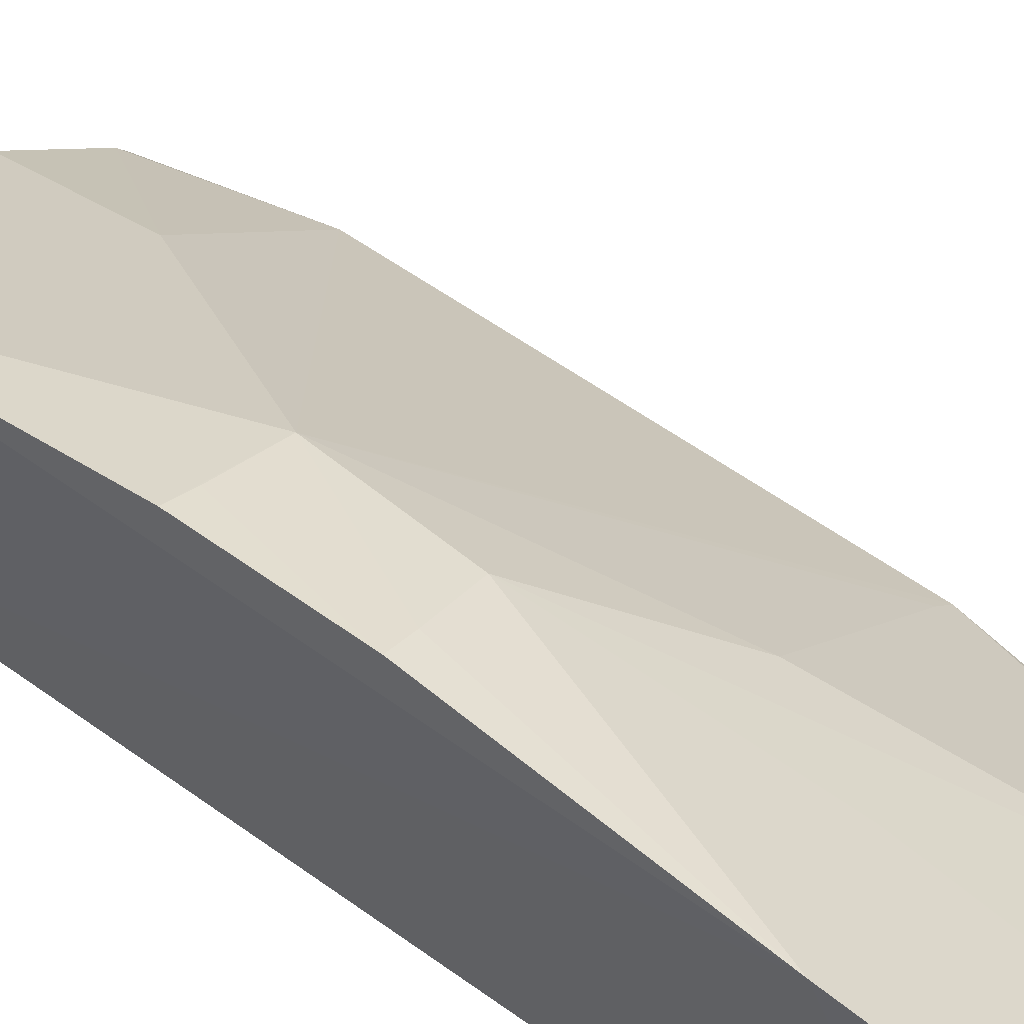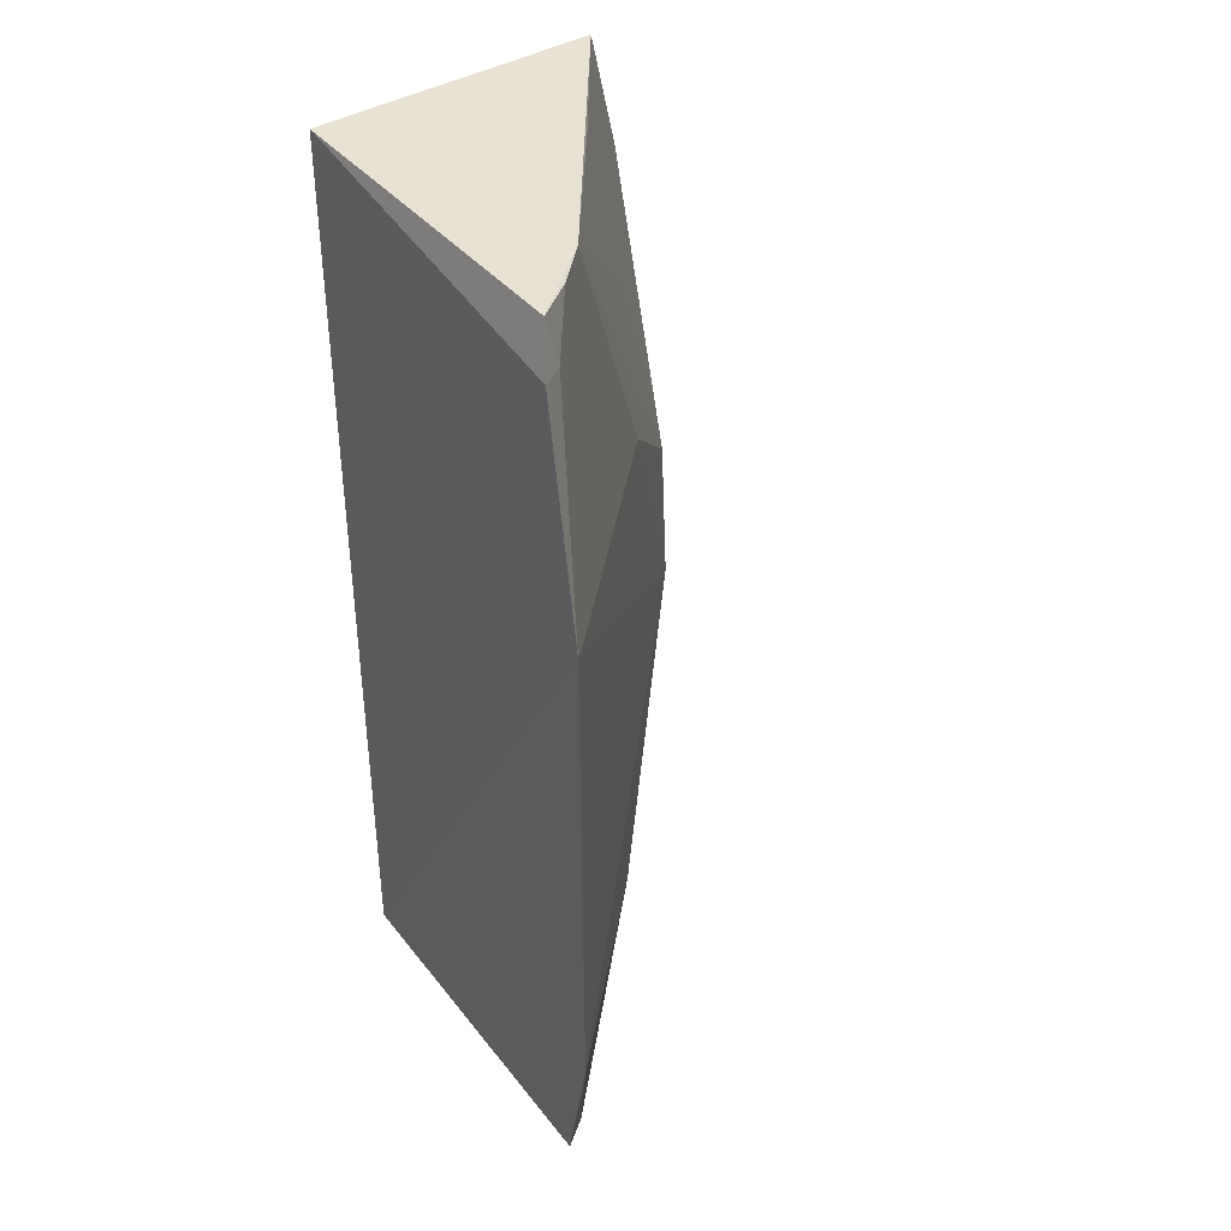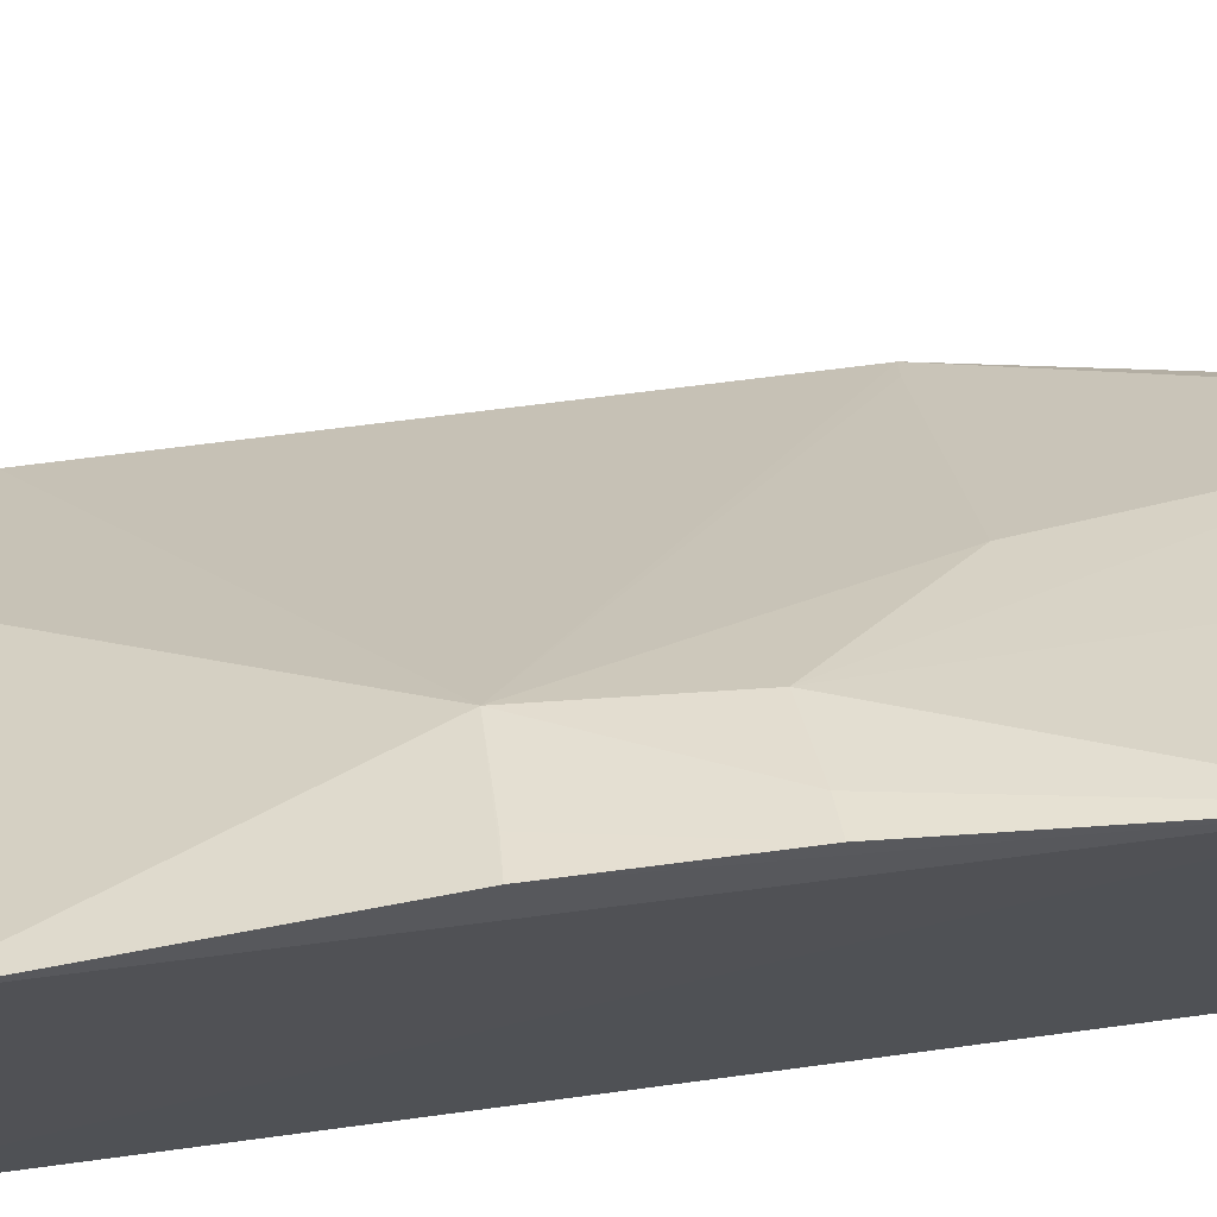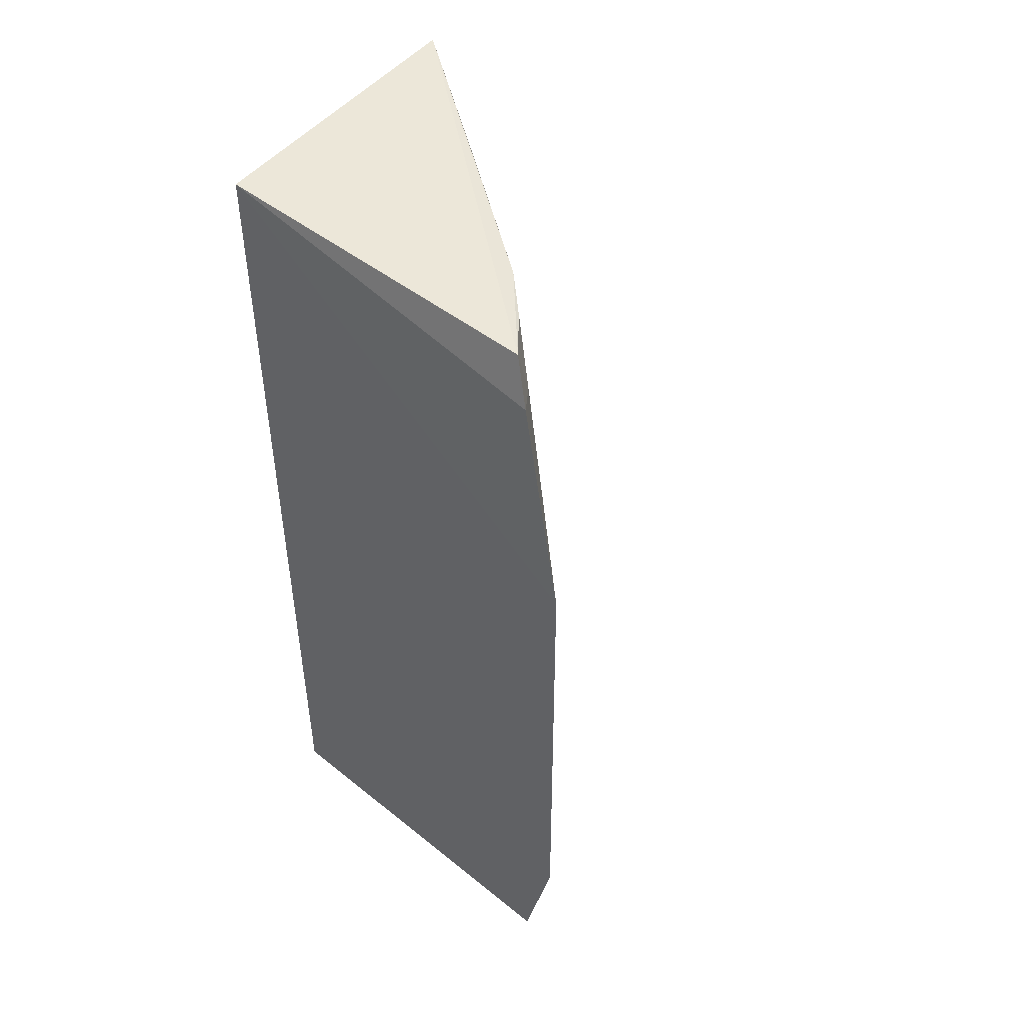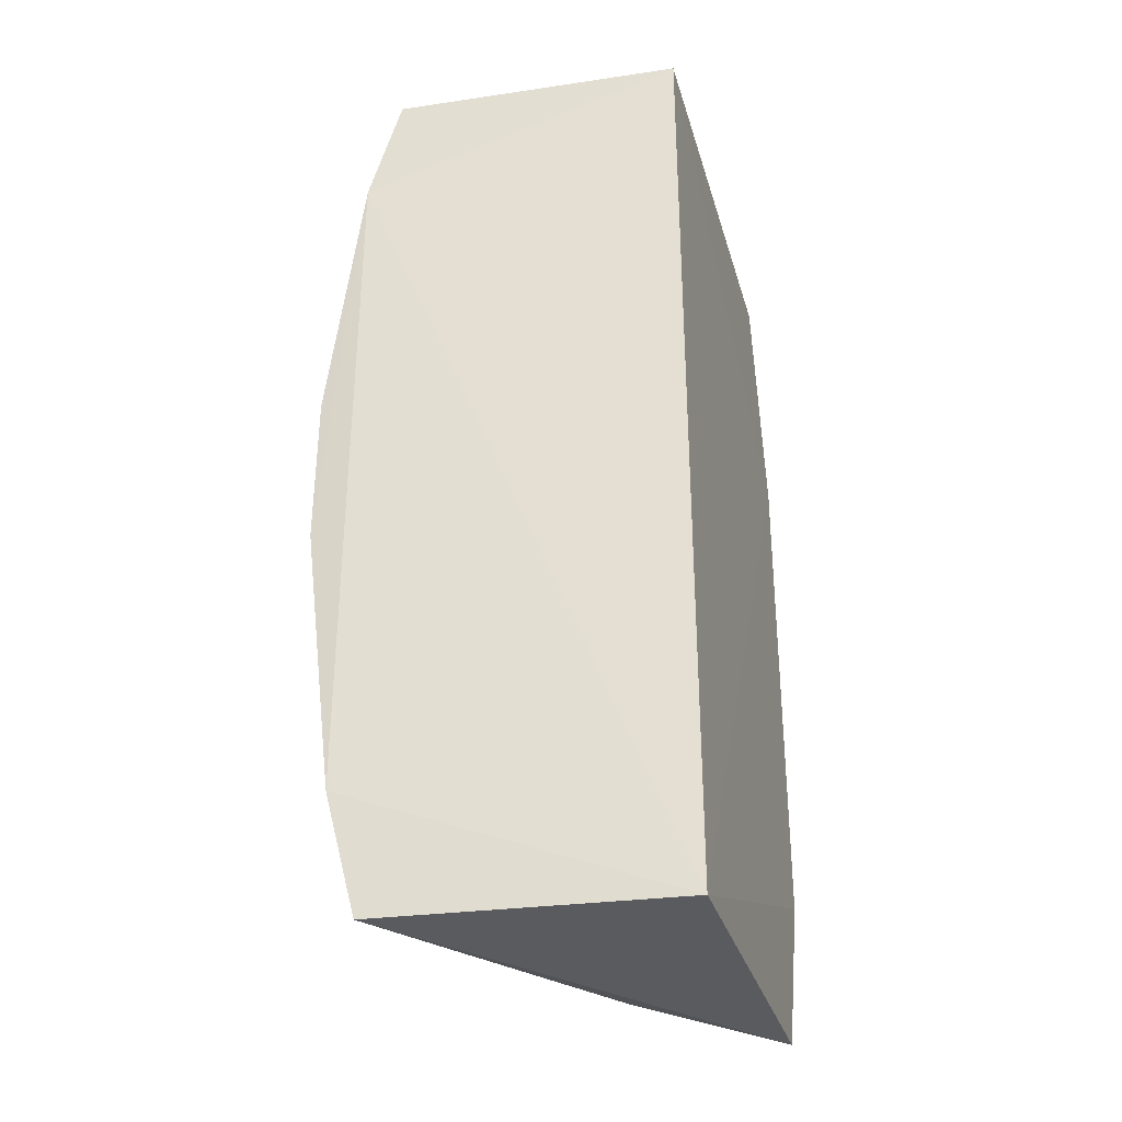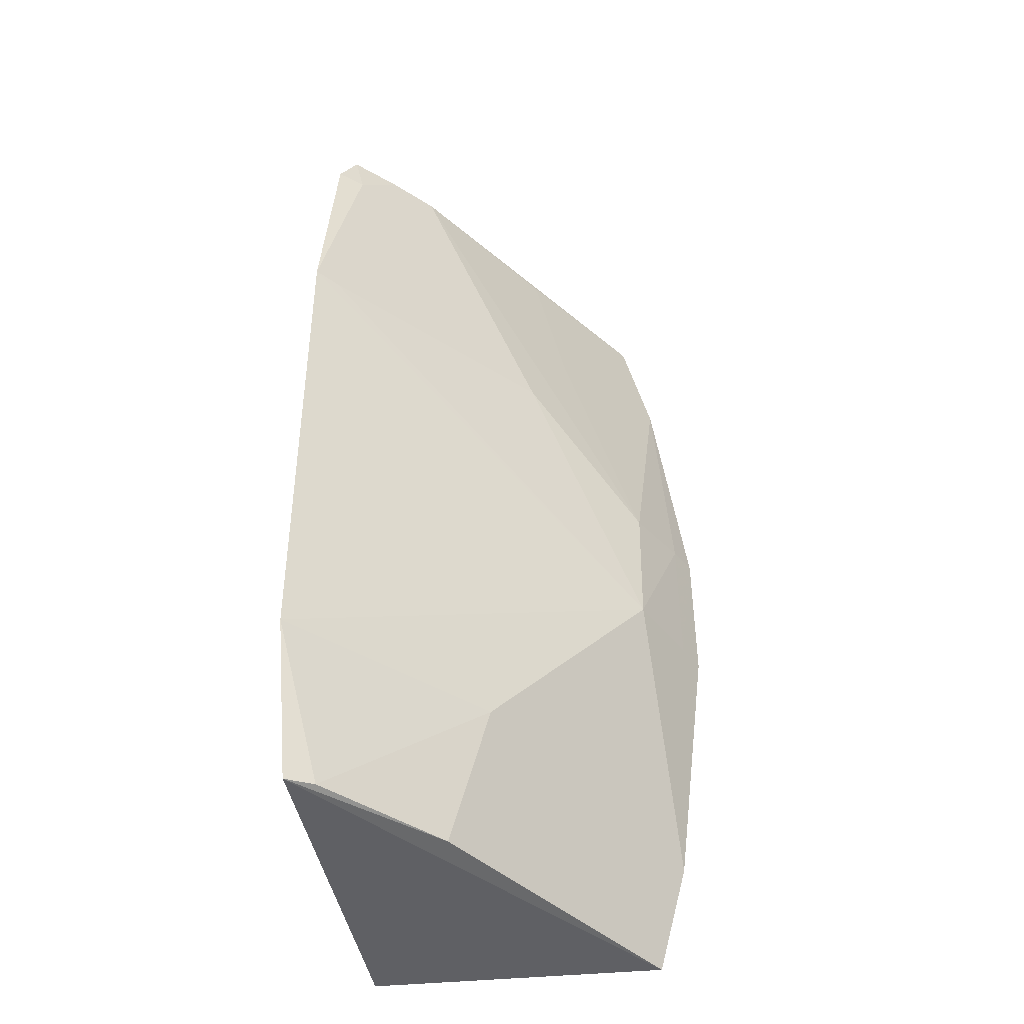
<metadata>
{"format":"obj","ext":"obj","renderer":"f3d","projection":"perspective","resolution":1024,"background":"white","views":[{"elev":56.4,"azim":-53.0,"up":"+Y"},{"elev":39.7,"azim":54.2,"up":"+Z"},{"elev":65.5,"azim":-97.8,"up":"+Y"},{"elev":48.9,"azim":40.0,"up":"+Z"},{"elev":-33.0,"azim":-76.3,"up":"+Z"},{"elev":-42.8,"azim":97.7,"up":"+Z"}]}
</metadata>
<code>
v 0.02669 0.03275 0.009152
v 0.02707 0.03249 0.008334
v 0.02193 0.03854 -0.001002
v 0.01997 0.03839 -0.008378
v 0.02019 0.03283 -0.008444
v 0.02717 0.03257 -0.008365
v 0.02383 0.03647 0.003933
v 0.02019 0.03283 0.009179
v 0.02478 0.035 -0.008282
v 0.02788 0.03245 -0.005472
v 0.02605 0.03355 0.009076
v 0.01991 0.03833 0.009099
v 0.02786 0.03243 0.003983
v 0.02462 0.03571 -0.005401
v 0.02683 0.03306 -0.008292
v 0.02675 0.03295 0.008277
v 0.02174 0.03856 0.001648
v 0.01979 0.0389 0.006861
v 0.02531 0.03428 0.009076
v 0.0275 0.0328 0.003933
v 0.01984 0.03895 -0.006138
v 0.01988 0.03957 0.001791
v 0.02252 0.03642 0.009003
v 0.02047 0.03927 0.00177
v 0.01989 0.03958 -0.001037
v 0.02247 0.03708 0.006052
v 0.02047 0.03929 -0.001005
f 6 5 4
f 8 2 1
f 9 6 4
f 9 4 3
f 10 5 6
f 12 8 1
f 13 8 5
f 13 5 10
f 13 2 8
f 13 10 3
f 14 9 3
f 14 3 10
f 15 10 6
f 15 6 9
f 15 14 10
f 15 9 14
f 16 11 1
f 16 1 2
f 16 2 13
f 17 7 3
f 18 5 8
f 18 8 12
f 19 7 17
f 19 13 7
f 19 16 13
f 19 11 16
f 19 12 1
f 19 1 11
f 20 13 3
f 20 3 7
f 20 7 13
f 21 4 5
f 21 5 18
f 21 3 4
f 23 12 19
f 23 18 12
f 23 17 18
f 24 22 18
f 24 18 17
f 24 17 3
f 25 21 18
f 25 18 22
f 25 3 21
f 26 23 19
f 26 19 17
f 26 17 23
f 27 24 3
f 27 3 25
f 27 25 22
f 27 22 24

</code>
